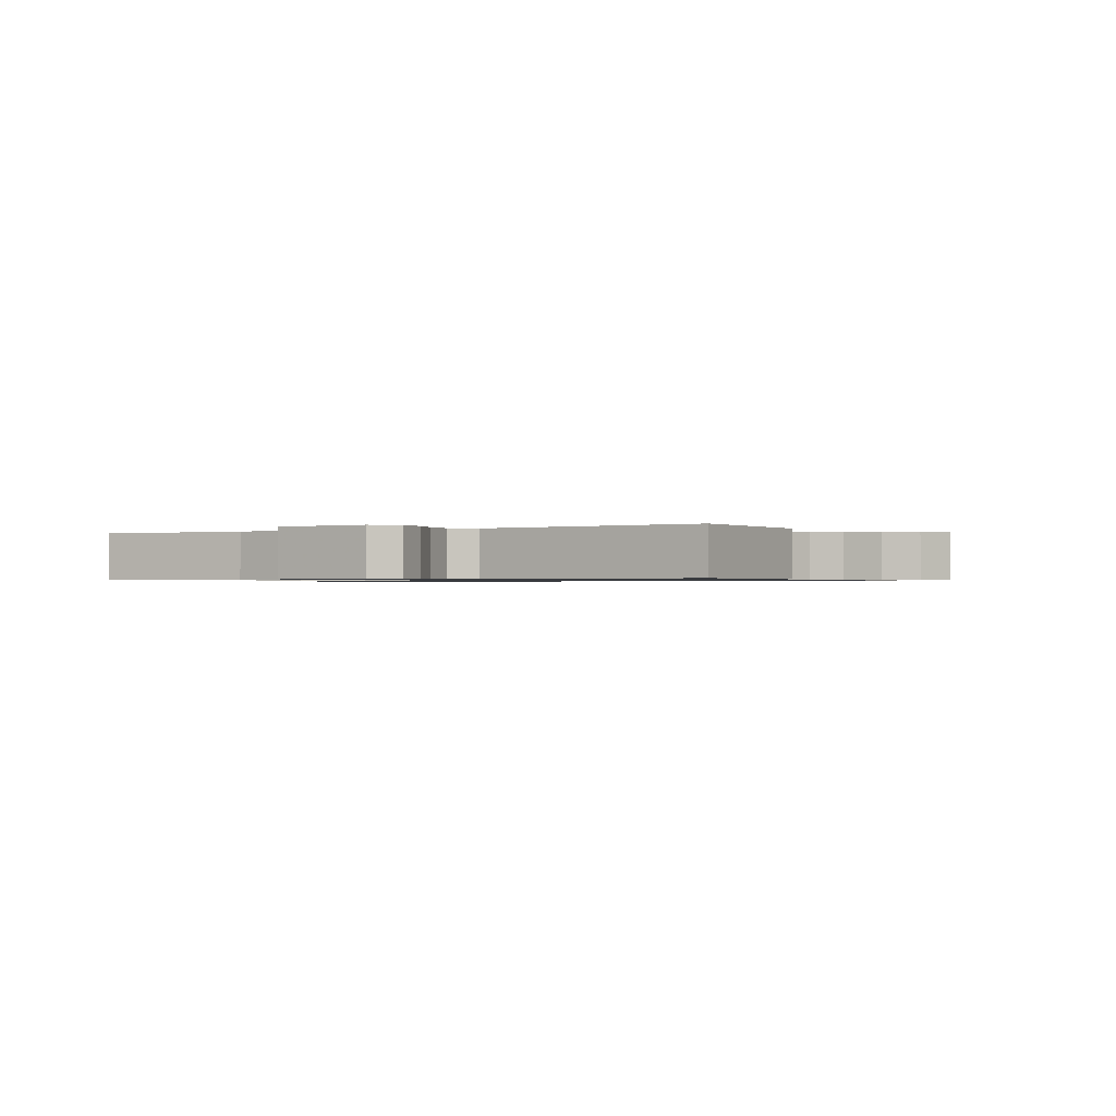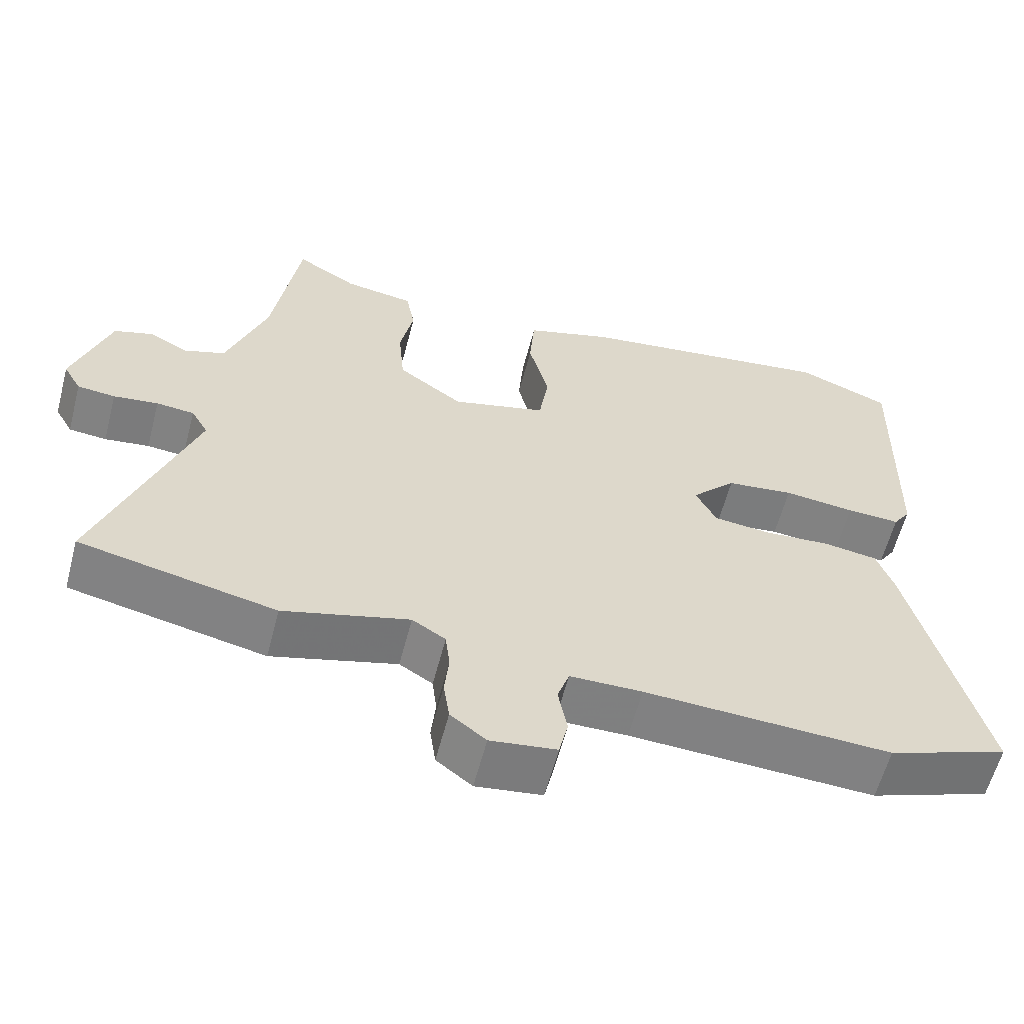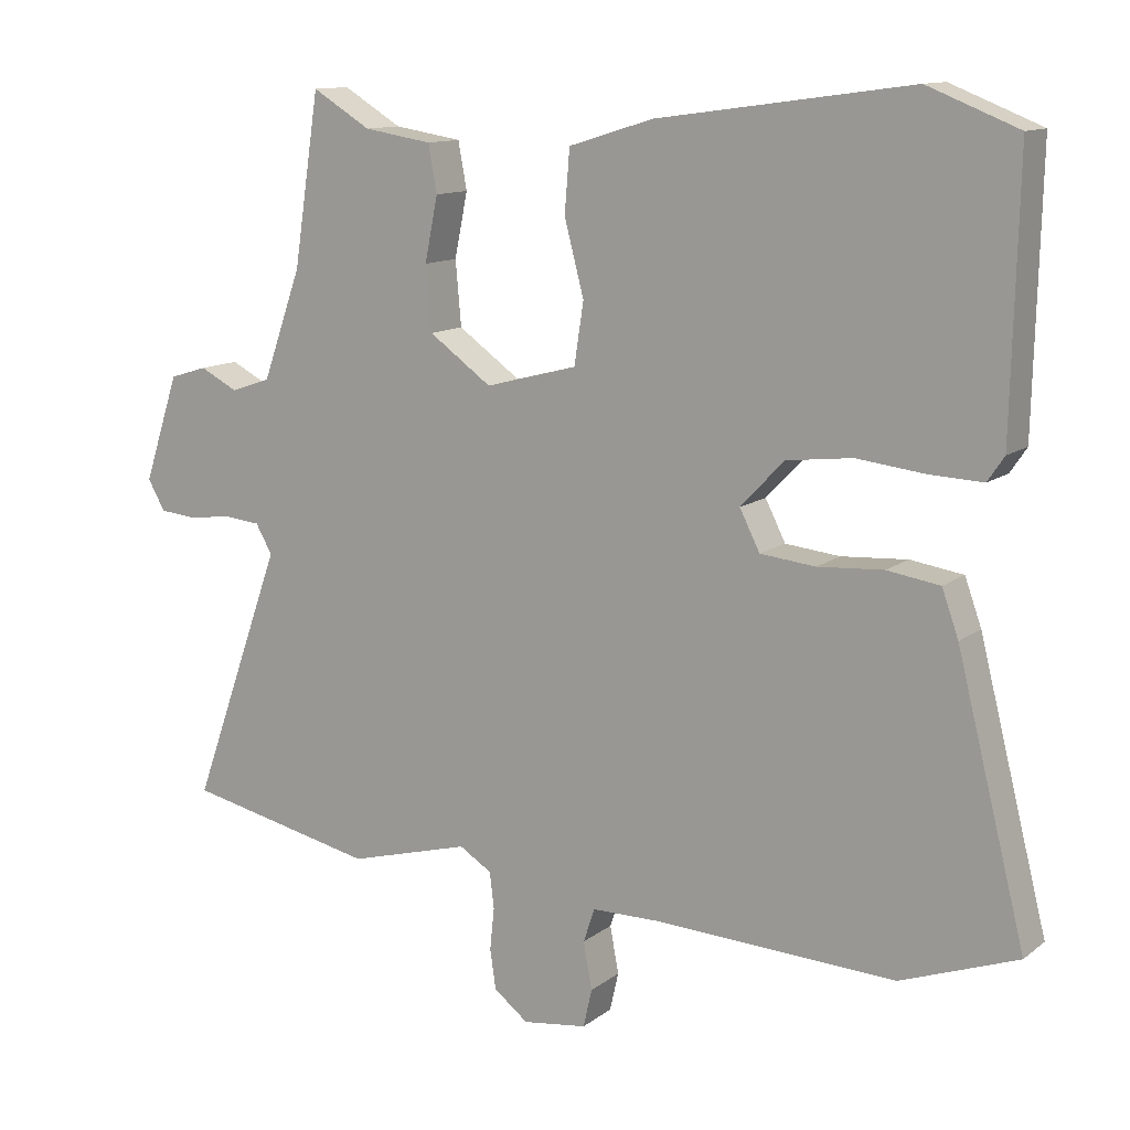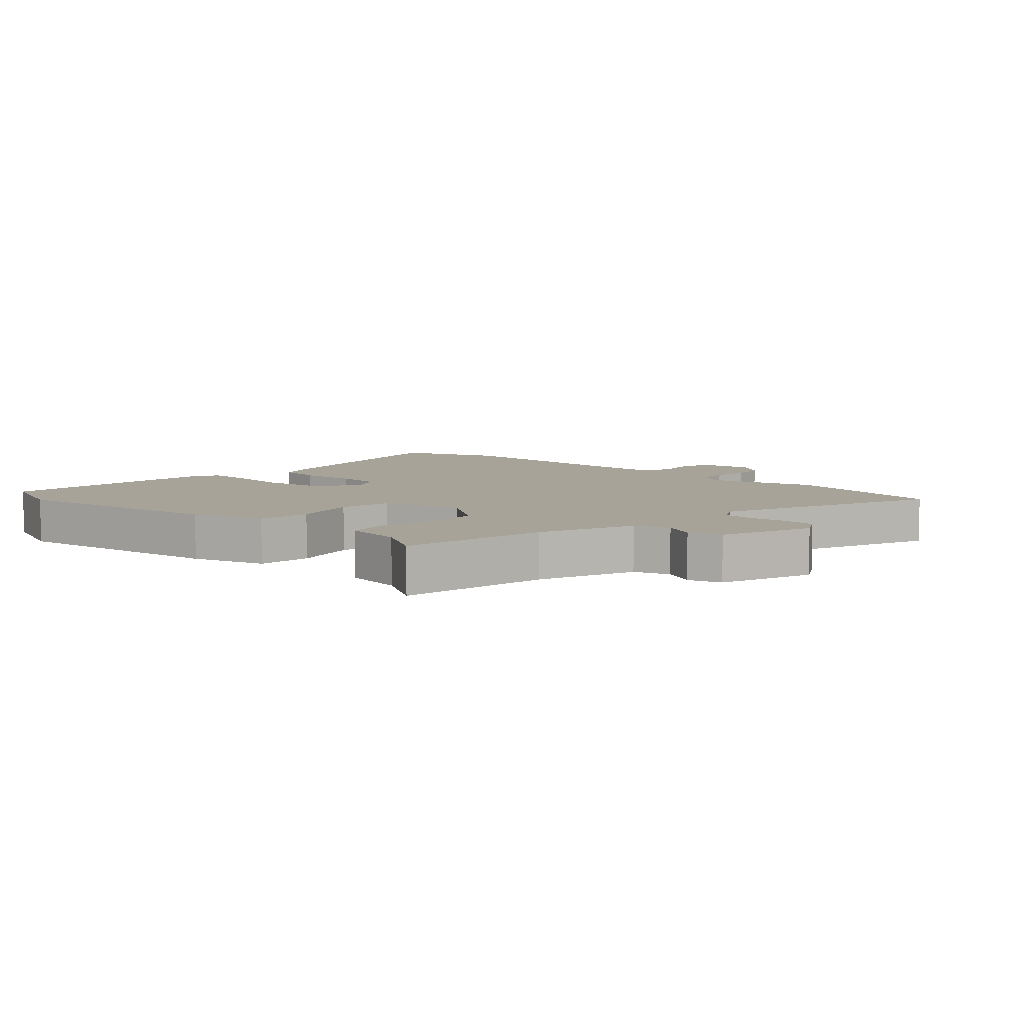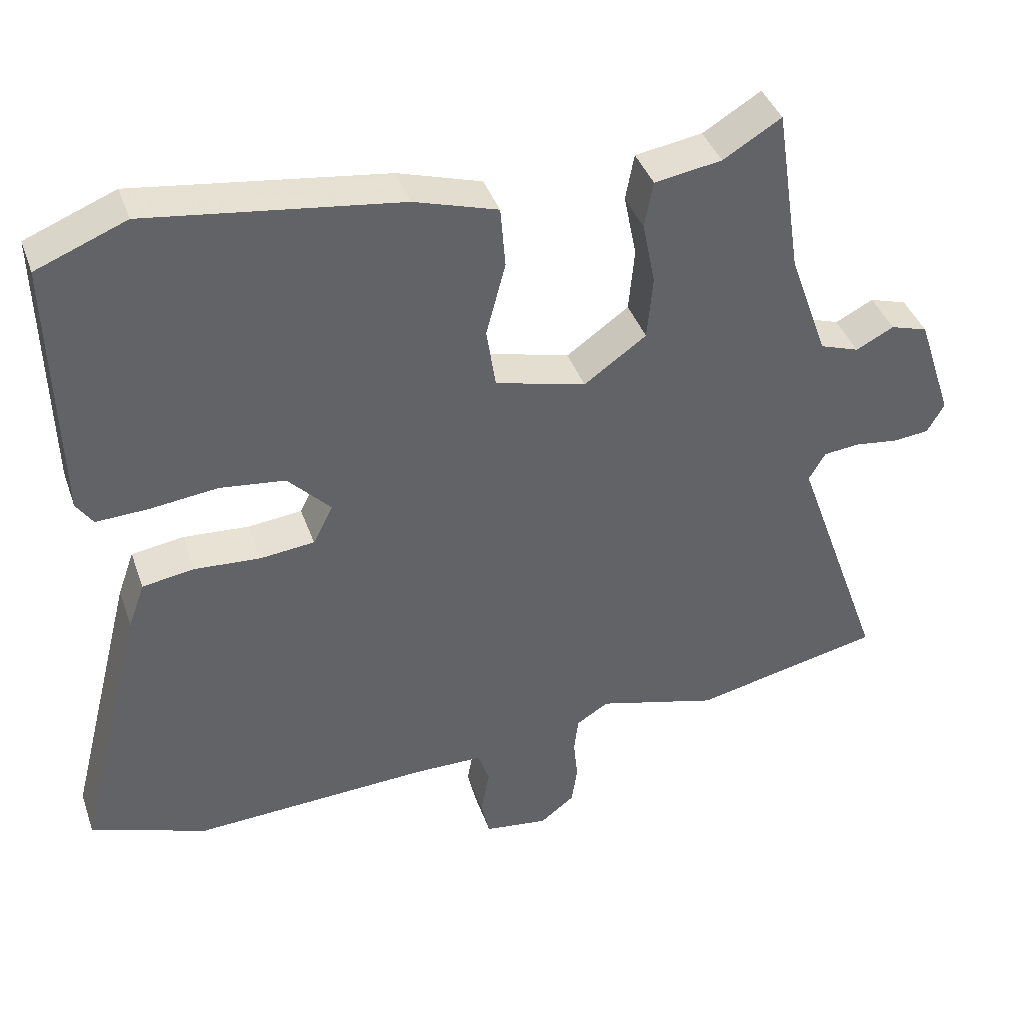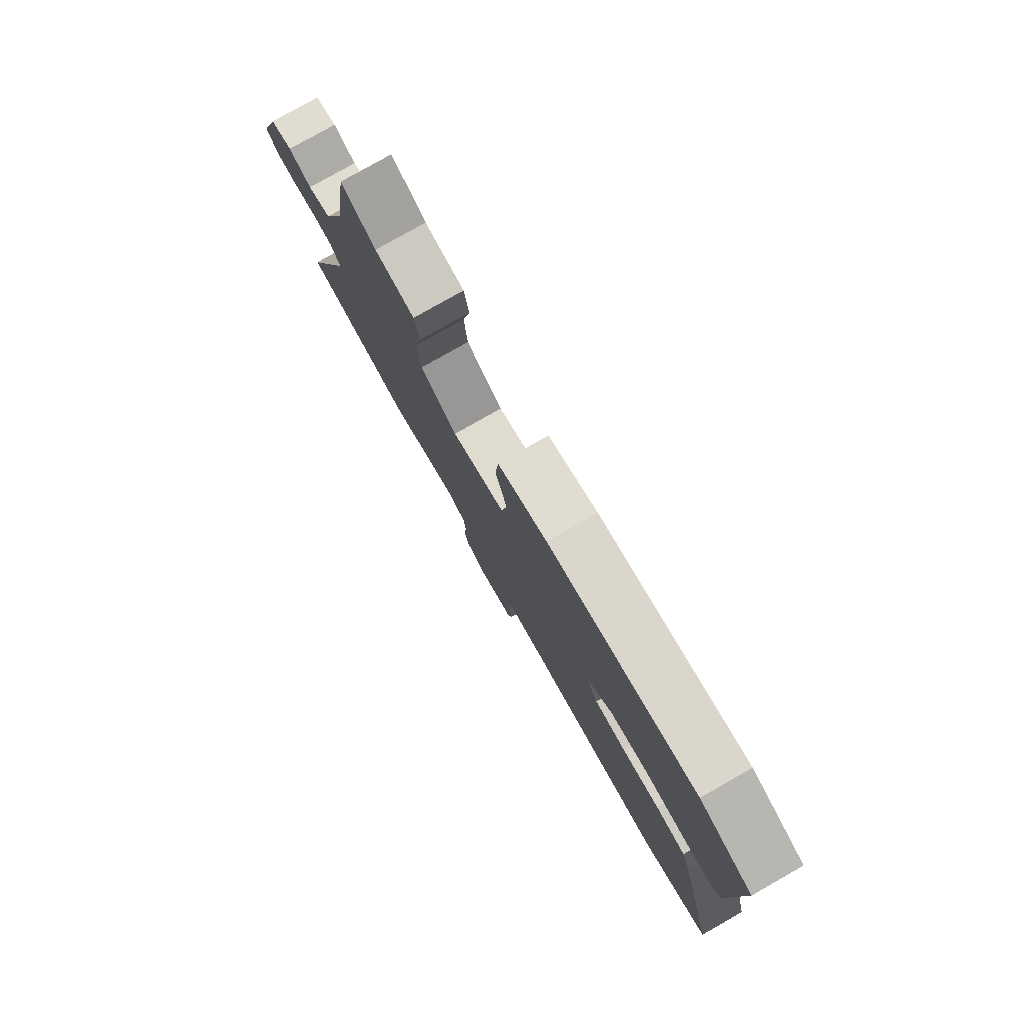
<metadata>
{"format":"obj","ext":"obj","renderer":"f3d","projection":"perspective","resolution":1024,"background":"white","views":[{"elev":-0.8,"azim":107.5,"up":"+Y"},{"elev":-60.0,"azim":165.4,"up":"+Z"},{"elev":12.1,"azim":-149.1,"up":"+Z"},{"elev":6.9,"azim":42.9,"up":"+Y"},{"elev":40.2,"azim":-18.5,"up":"+Z"},{"elev":79.4,"azim":-119.6,"up":"+Z"}]}
</metadata>
<code>
v -0.393 0.07 -0.539
v -0.555 0.07 -0.48
v -0.46 0.07 -0.103
v -0.437 0.07 -0.039
v -0.364 0.07 -0.028
v -0.273 0.07 -0.034
v -0.197 0.07 -0.026
v -0.169 0.07 0.029
v -0.229 0.07 0.092
v -0.32 0.07 0.103
v -0.416 0.07 0.092
v -0.488 0.07 0.089
v -0.511 0.07 0.123
v -0.52 0.07 0.492
v -0.395 0.07 0.542
v -0.044 0.07 0.494
v 0.073 0.07 0.458
v 0.08 0.07 0.372
v 0.053 0.07 0.269
v 0.066 0.07 0.184
v 0.193 0.07 0.151
v 0.28 0.07 0.213
v 0.288 0.07 0.302
v 0.27 0.07 0.391
v 0.282 0.07 0.456
v 0.376 0.07 0.471
v 0.457 0.07 0.52
v 0.493 0.07 0.284
v 0.547 0.07 0.133
v 0.602 0.07 0.114
v 0.655 0.07 0.141
v 0.707 0.07 0.125
v 0.756 0.07 -0.023
v 0.732 0.07 -0.065
v 0.681 0.07 -0.07
v 0.621 0.07 -0.062
v 0.57 0.07 -0.067
v 0.547 0.07 -0.107
v 0.674 0.07 -0.462
v 0.41 0.07 -0.519
v 0.241 0.07 -0.473
v 0.196 0.07 -0.501
v 0.19 0.07 -0.551
v 0.196 0.07 -0.609
v 0.188 0.07 -0.664
v 0.14 0.07 -0.701
v 0.051 0.07 -0.689
v 0.039 0.07 -0.636
v 0.051 0.07 -0.571
v 0.035 0.07 -0.524
v -0.062 0.07 -0.523
v -0.393 0 -0.539
v -0.555 0 -0.48
v -0.46 0 -0.103
v -0.437 0 -0.039
v -0.364 0 -0.028
v -0.273 0 -0.034
v -0.197 0 -0.026
v -0.169 0 0.029
v -0.229 0 0.092
v -0.32 0 0.103
v -0.416 0 0.092
v -0.488 0 0.089
v -0.511 0 0.123
v -0.52 0 0.492
v -0.395 0 0.542
v -0.044 0 0.494
v 0.073 0 0.458
v 0.08 0 0.372
v 0.053 0 0.269
v 0.066 0 0.184
v 0.193 0 0.151
v 0.28 0 0.213
v 0.288 0 0.302
v 0.27 0 0.391
v 0.282 0 0.456
v 0.376 0 0.471
v 0.457 0 0.52
v 0.493 0 0.284
v 0.547 0 0.133
v 0.602 0 0.114
v 0.655 0 0.141
v 0.707 0 0.125
v 0.756 0 -0.023
v 0.732 0 -0.065
v 0.681 0 -0.07
v 0.621 0 -0.062
v 0.57 0 -0.067
v 0.547 0 -0.107
v 0.674 0 -0.462
v 0.41 0 -0.519
v 0.241 0 -0.473
v 0.196 0 -0.501
v 0.19 0 -0.551
v 0.196 0 -0.609
v 0.188 0 -0.664
v 0.14 0 -0.701
v 0.051 0 -0.689
v 0.039 0 -0.636
v 0.051 0 -0.571
v 0.035 0 -0.524
v -0.062 0 -0.523
f 47 48 49
f 46 47 49
f 45 46 49
f 44 45 49
f 43 44 49
f 42 43 49 50
f 41 42 50 51
f 38 39 40 41
f 2 3 4
f 1 2 4
f 51 1 4
f 41 51 4
f 38 41 4
f 37 38 4
f 34 35 36
f 33 34 36
f 32 33 36
f 31 32 36
f 30 31 36
f 29 30 36 37
f 26 27 28
f 28 29 37
f 26 28 37
f 25 26 37
f 24 25 37
f 23 24 37
f 17 18 19
f 16 17 19
f 15 16 19
f 14 15 19
f 13 14 19
f 12 13 19
f 11 12 19
f 10 11 19
f 9 10 19 20
f 8 9 20 21
f 4 5 6
f 37 4 6
f 37 6 7
f 22 23 37
f 21 22 37
f 7 8 21 37
f 100 99 98
f 100 98 97
f 100 97 96
f 100 96 95
f 100 95 94
f 101 100 94 93
f 102 101 93 92
f 92 91 90 89
f 55 54 53
f 55 53 52
f 55 52 102
f 55 102 92
f 55 92 89
f 55 89 88
f 87 86 85
f 87 85 84
f 87 84 83
f 87 83 82
f 87 82 81
f 88 87 81 80
f 79 78 77
f 88 80 79
f 88 79 77
f 88 77 76
f 88 76 75
f 88 75 74
f 70 69 68
f 70 68 67
f 70 67 66
f 70 66 65
f 70 65 64
f 70 64 63
f 70 63 62
f 70 62 61
f 71 70 61 60
f 72 71 60 59
f 57 56 55
f 57 55 88
f 58 57 88
f 88 74 73
f 88 73 72
f 88 72 59 58
f 1 52 53 2
f 2 53 54 3
f 3 54 55 4
f 4 55 56 5
f 5 56 57 6
f 6 57 58 7
f 7 58 59 8
f 8 59 60 9
f 9 60 61 10
f 10 61 62 11
f 11 62 63 12
f 12 63 64 13
f 13 64 65 14
f 14 65 66 15
f 15 66 67 16
f 16 67 68 17
f 17 68 69 18
f 18 69 70 19
f 19 70 71 20
f 20 71 72 21
f 21 72 73 22
f 22 73 74 23
f 23 74 75 24
f 24 75 76 25
f 25 76 77 26
f 26 77 78 27
f 27 78 79 28
f 28 79 80 29
f 29 80 81 30
f 30 81 82 31
f 31 82 83 32
f 32 83 84 33
f 33 84 85 34
f 34 85 86 35
f 35 86 87 36
f 36 87 88 37
f 37 88 89 38
f 38 89 90 39
f 39 90 91 40
f 40 91 92 41
f 41 92 93 42
f 42 93 94 43
f 43 94 95 44
f 44 95 96 45
f 45 96 97 46
f 46 97 98 47
f 47 98 99 48
f 48 99 100 49
f 49 100 101 50
f 50 101 102 51
f 51 102 52 1

</code>
